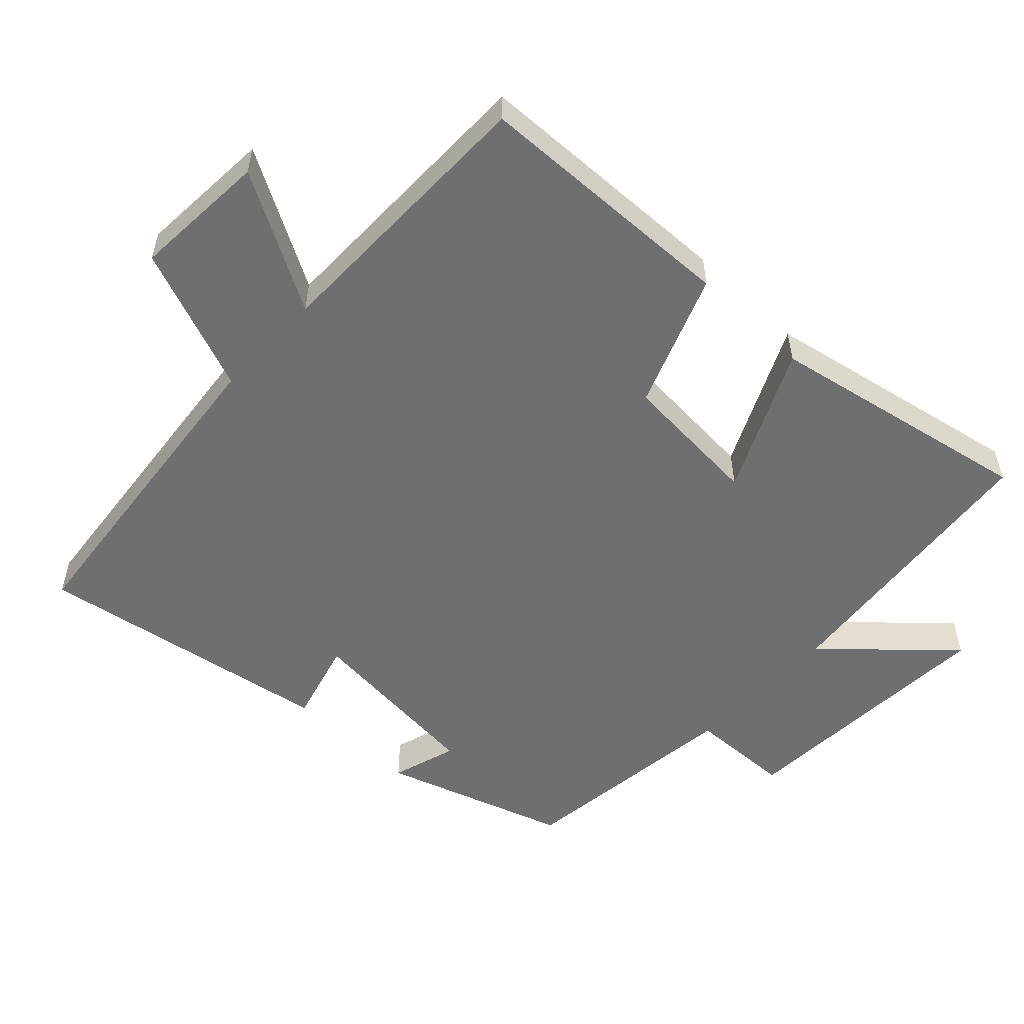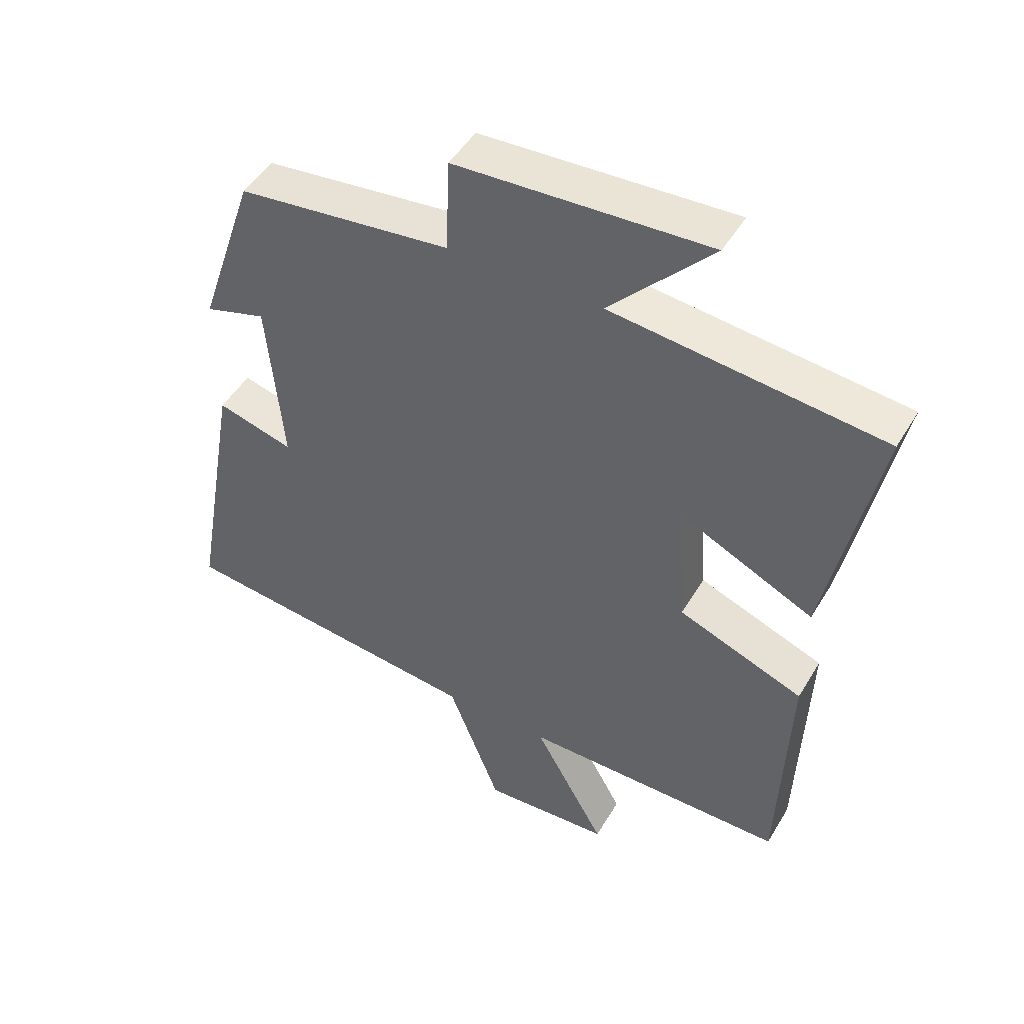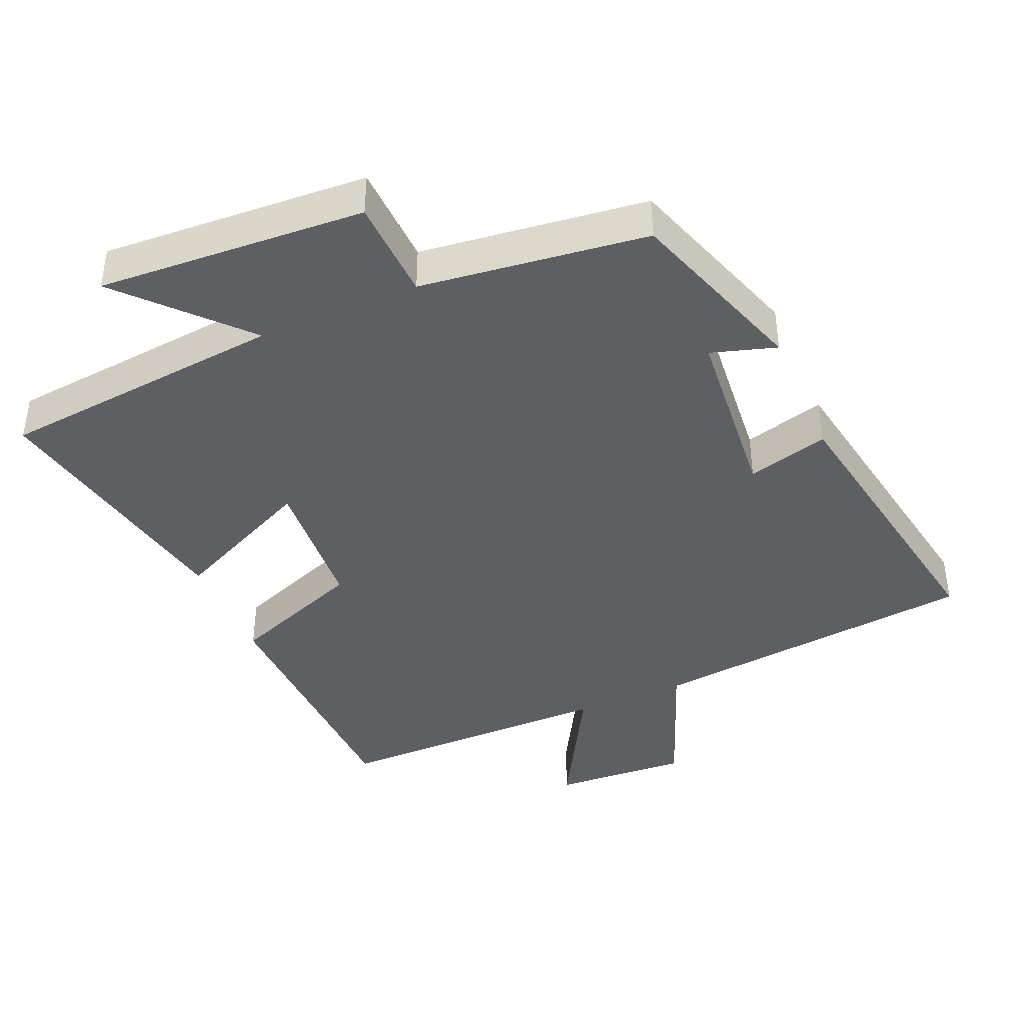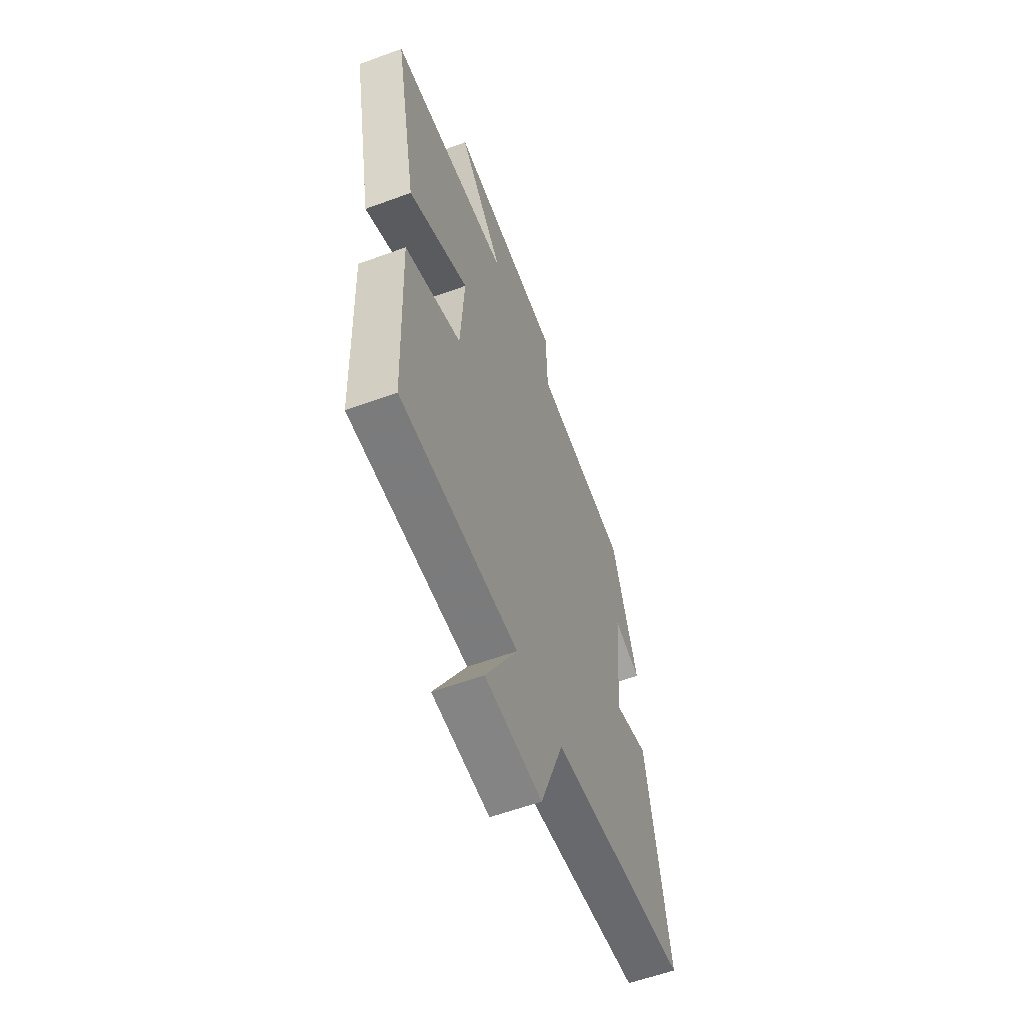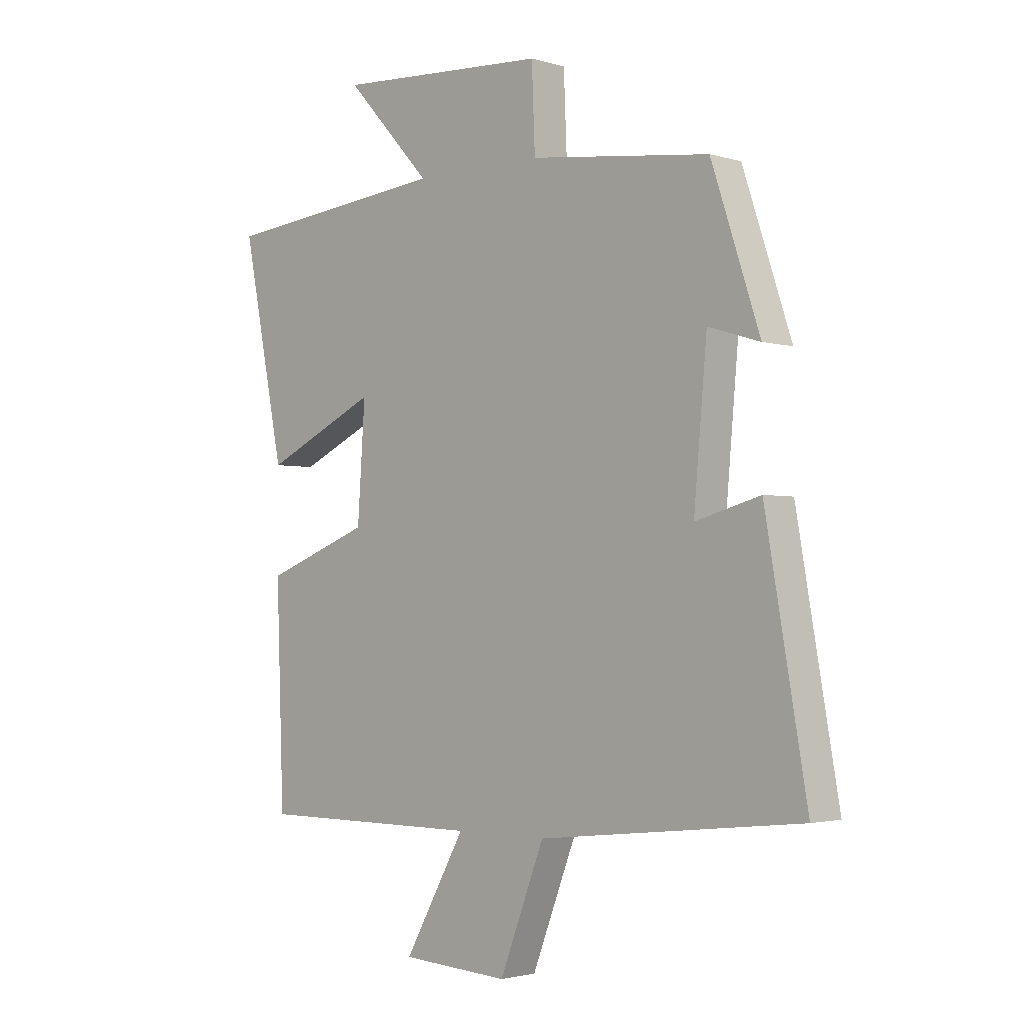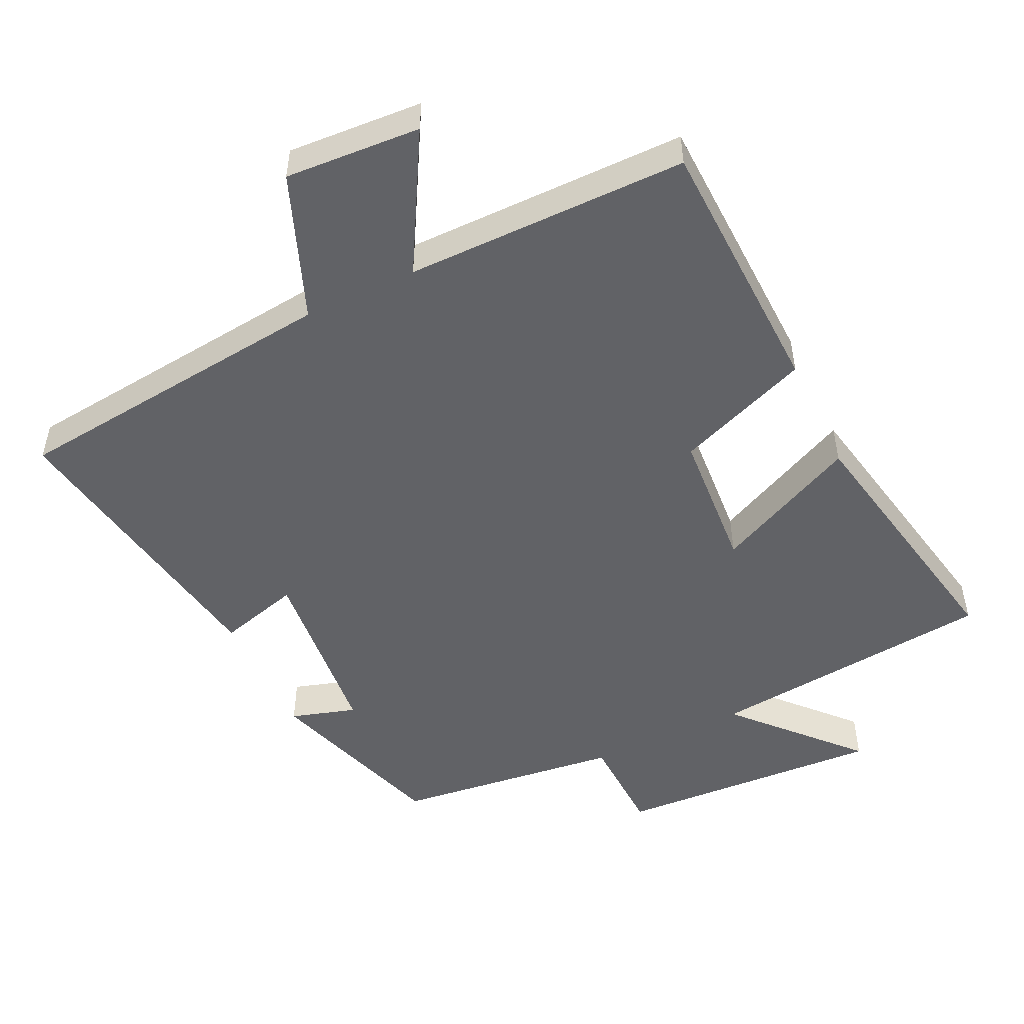
<metadata>
{"format":"obj","ext":"obj","renderer":"f3d","projection":"perspective","resolution":1024,"background":"white","views":[{"elev":-54.5,"azim":-133.5,"up":"+Y"},{"elev":48.3,"azim":-150.4,"up":"+Z"},{"elev":-41.0,"azim":23.2,"up":"+Y"},{"elev":-58.4,"azim":-69.2,"up":"+Z"},{"elev":-2.4,"azim":43.9,"up":"+Z"},{"elev":-50.7,"azim":-154.6,"up":"+Y"}]}
</metadata>
<code>
v -0.577 0.07 0.457
v -0.158 0.07 0.5
v -0.316 0.07 0.671
v 0.074 0.07 0.649
v 0.08 0.07 0.5
v 0.411 0.07 0.46
v 0.5 0.07 0.193
v 0.405 0.07 0.222
v 0.381 0.07 -0.046
v 0.5 0.07 -0.013
v 0.576 0.07 -0.447
v 0.094 0.07 -0.5
v 0.012 0.07 -0.712
v -0.186 0.07 -0.7
v -0.074 0.07 -0.5
v -0.486 0.07 -0.5
v -0.5 0.07 -0.112
v -0.305 0.07 -0.037
v -0.291 0.07 0.169
v -0.5 0.07 0.07
v -0.577 0 0.457
v -0.158 0 0.5
v -0.316 0 0.671
v 0.074 0 0.649
v 0.08 0 0.5
v 0.411 0 0.46
v 0.5 0 0.193
v 0.405 0 0.222
v 0.381 0 -0.046
v 0.5 0 -0.013
v 0.576 0 -0.447
v 0.094 0 -0.5
v 0.012 0 -0.712
v -0.186 0 -0.7
v -0.074 0 -0.5
v -0.486 0 -0.5
v -0.5 0 -0.112
v -0.305 0 -0.037
v -0.291 0 0.169
v -0.5 0 0.07
f 19 20 1 2
f 18 19 2
f 15 16 17 18
f 15 18 2
f 12 13 14 15
f 12 15 2
f 9 10 11 12
f 8 9 12 2
f 5 6 7 8
f 5 8 2 3
f 3 4 5
f 22 21 40 39
f 22 39 38
f 38 37 36 35
f 22 38 35
f 35 34 33 32
f 22 35 32
f 32 31 30 29
f 22 32 29 28
f 28 27 26 25
f 23 22 28 25
f 25 24 23
f 1 21 22 2
f 2 22 23 3
f 3 23 24 4
f 4 24 25 5
f 5 25 26 6
f 6 26 27 7
f 7 27 28 8
f 8 28 29 9
f 9 29 30 10
f 10 30 31 11
f 11 31 32 12
f 12 32 33 13
f 13 33 34 14
f 14 34 35 15
f 15 35 36 16
f 16 36 37 17
f 17 37 38 18
f 18 38 39 19
f 19 39 40 20
f 20 40 21 1

</code>
